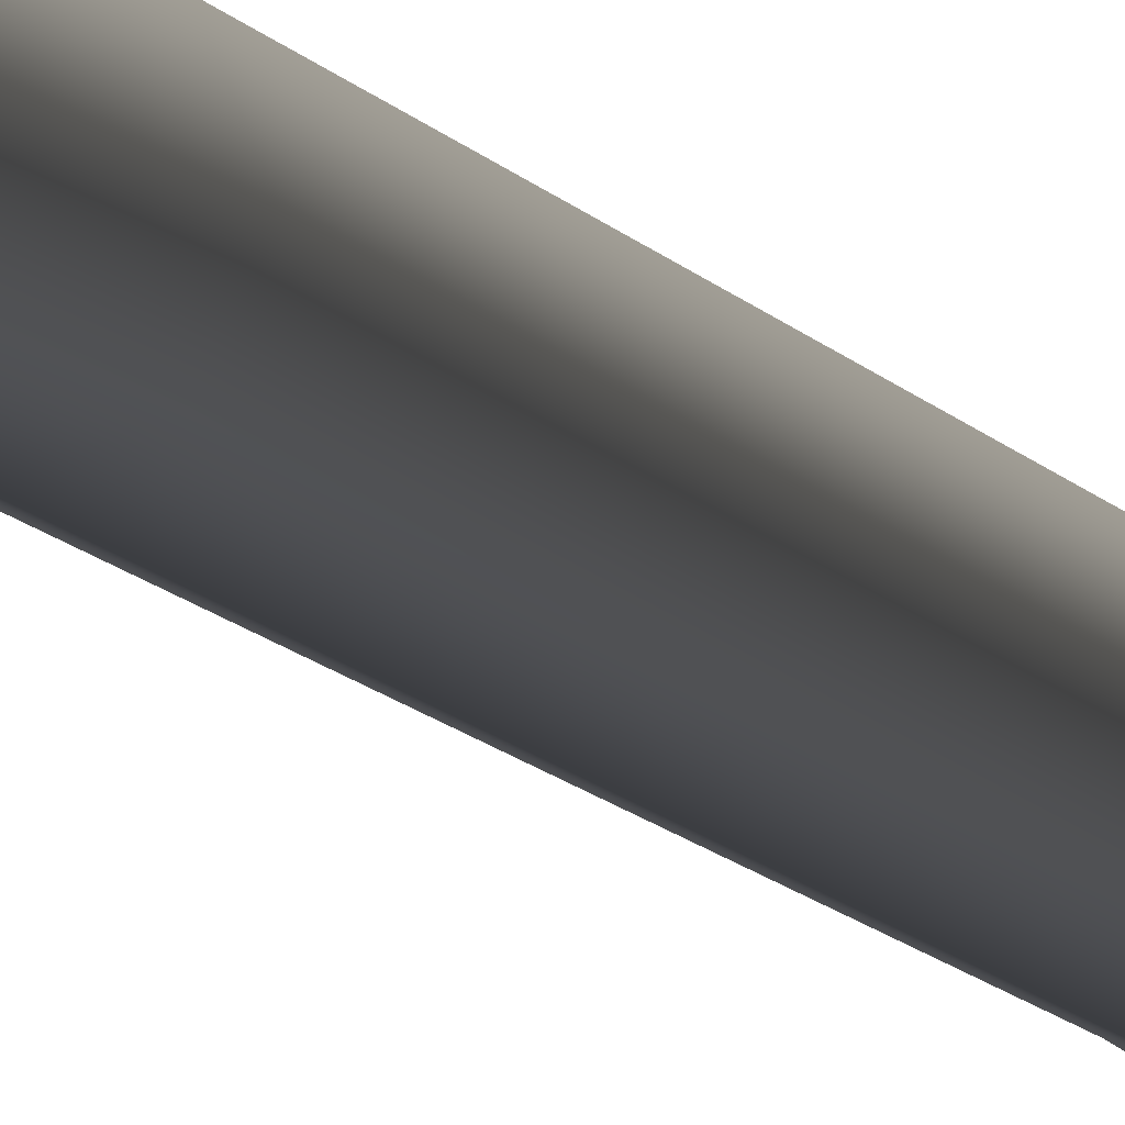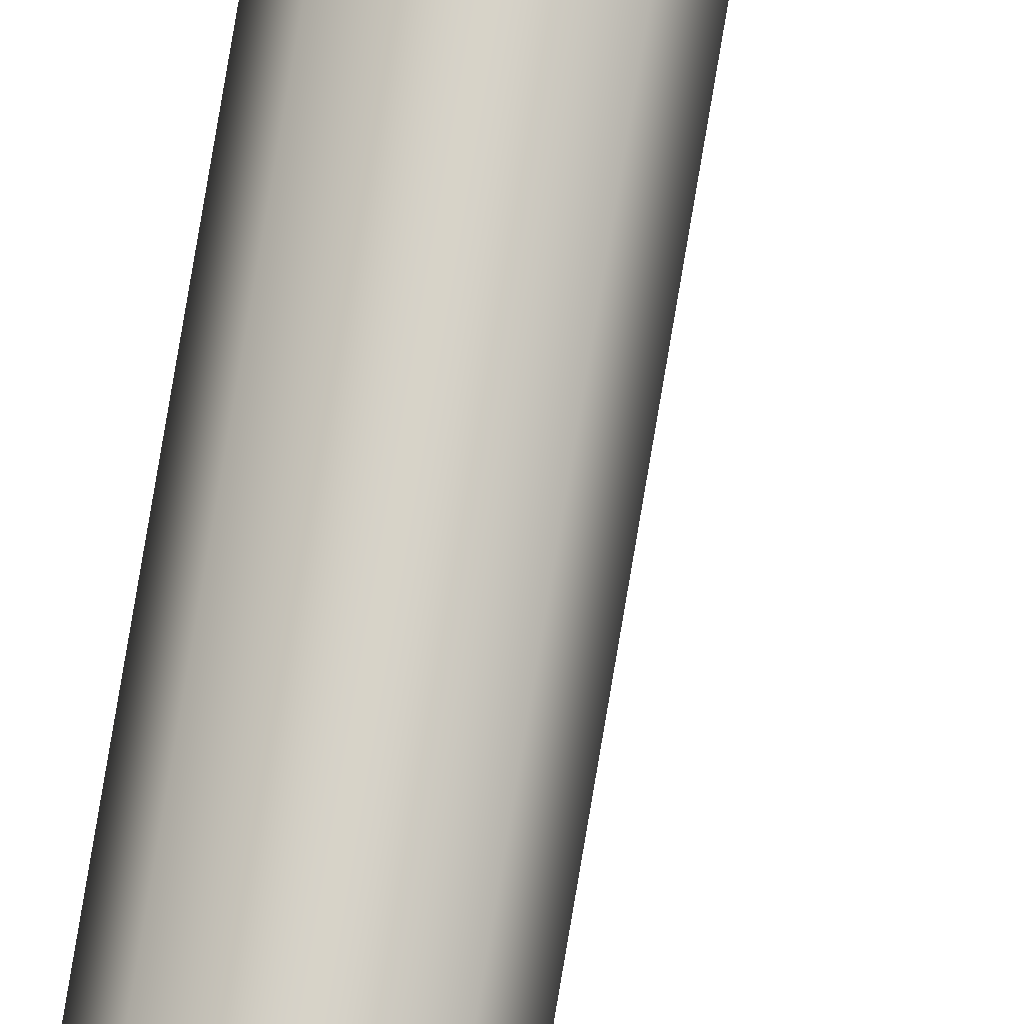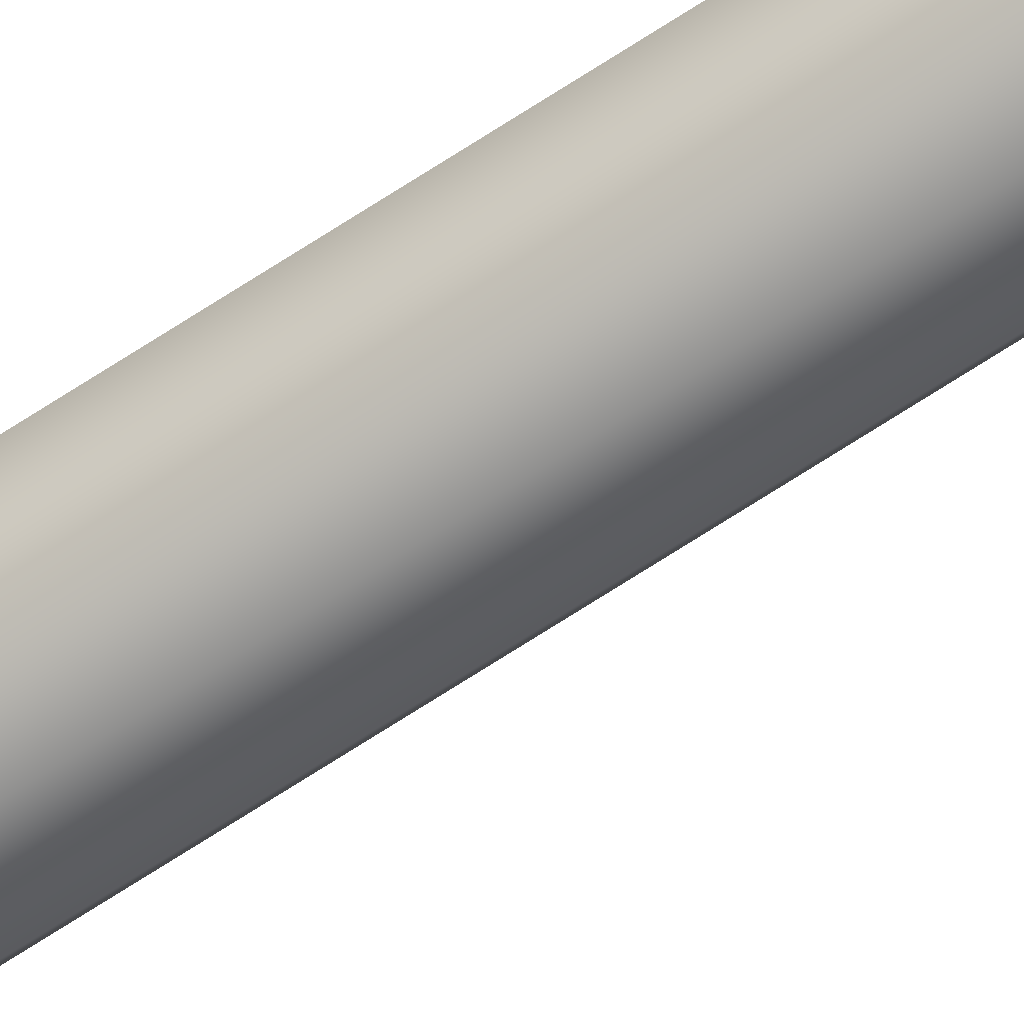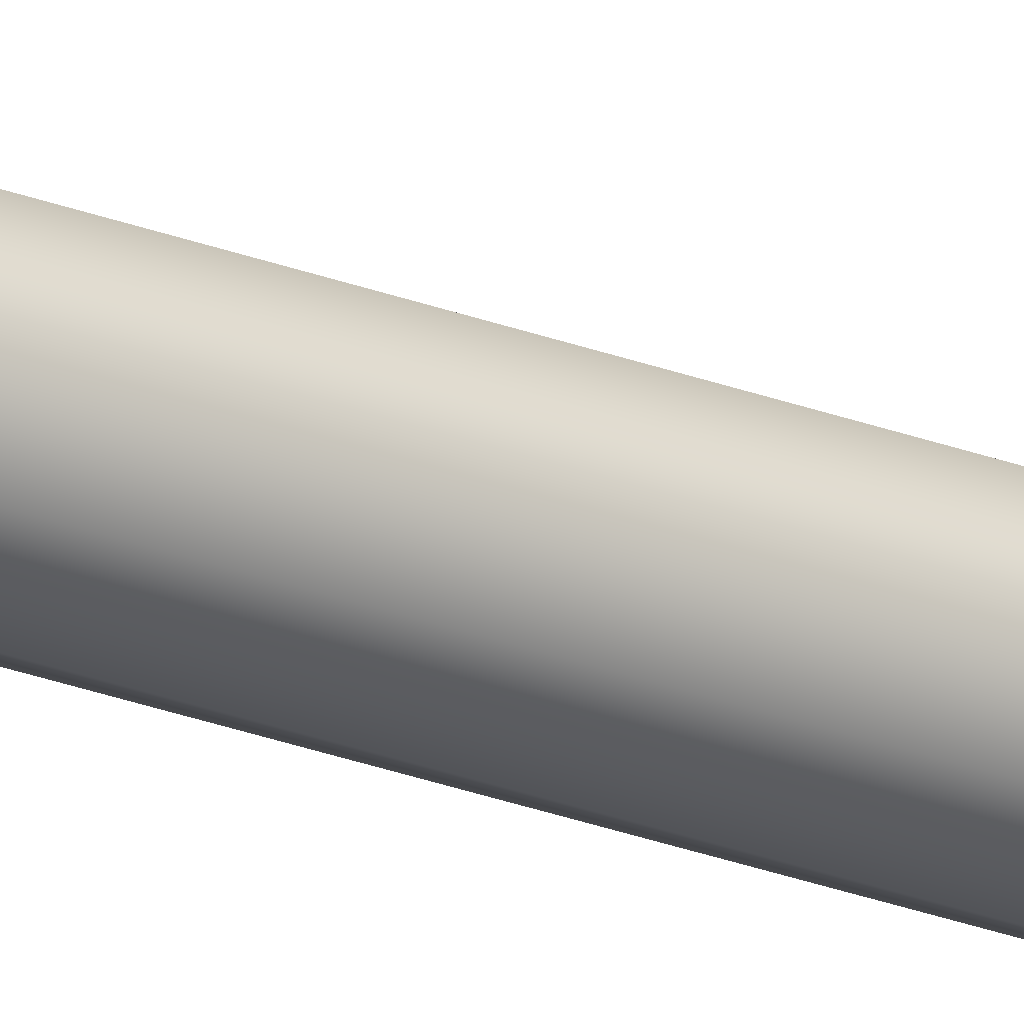
<metadata>
{"format":"obj","ext":"obj","renderer":"f3d","projection":"perspective","resolution":1024,"background":"white","views":[{"elev":-3.0,"azim":5.9,"up":"+Z"},{"elev":77.3,"azim":-170.5,"up":"+Z"},{"elev":-65.6,"azim":124.0,"up":"+Z"},{"elev":-22.6,"azim":-125.0,"up":"+Z"}]}
</metadata>
<code>
g Converted object 0
v 0.1061 -2.2e-05 -0
v 0.2061 5.017 -0
v 0.2061 10.03 -0
v 0.1061 15.06 -0
v 0.07519 -2.2e-05 0.0746
v 0.1752 5.017 0.0746
v 0.1752 10.03 0.0746
v 0.07519 15.06 0.0746
v 0.000584 -2.2e-05 0.1055
v 0.1006 5.017 0.1055
v 0.1006 10.03 0.1055
v 0.000584 15.06 0.1055
v -0.07402 -2.2e-05 0.0746
v 0.02598 5.017 0.0746
v 0.02598 10.03 0.0746
v -0.07402 15.06 0.0746
v -0.1049 -2.2e-05 -0
v -0.004921 5.017 -0
v -0.004921 10.03 -0
v -0.1049 15.06 -0
v -0.07402 -2.2e-05 -0.0746
v 0.02598 5.017 -0.0746
v 0.02598 10.03 -0.0746
v -0.07402 15.06 -0.0746
v 0.000584 -2.2e-05 -0.1055
v 0.1006 5.017 -0.1055
v 0.1006 10.03 -0.1055
v 0.000584 15.06 -0.1055
v 0.07519 -2.2e-05 -0.0746
v 0.1752 5.017 -0.0746
v 0.1752 10.03 -0.0746
v 0.07519 15.06 -0.0746
f 1 2 5
f 2 6 5
f 2 3 7
f 2 7 6
f 3 4 7
f 4 8 7
f 5 6 10
f 5 10 9
f 6 7 10
f 7 11 10
f 7 8 12
f 7 12 11
f 9 10 13
f 10 14 13
f 10 11 15
f 10 15 14
f 11 12 15
f 12 16 15
f 13 14 18
f 13 18 17
f 14 15 18
f 15 19 18
f 15 16 20
f 15 20 19
f 17 18 21
f 18 22 21
f 18 19 23
f 18 23 22
f 19 20 23
f 20 24 23
f 21 22 26
f 21 26 25
f 22 23 26
f 23 27 26
f 23 24 28
f 23 28 27
f 25 26 29
f 26 30 29
f 26 27 31
f 26 31 30
f 27 28 31
f 28 32 31
f 29 30 2
f 29 2 1
f 30 31 2
f 31 3 2
f 31 32 4
f 31 4 3

</code>
